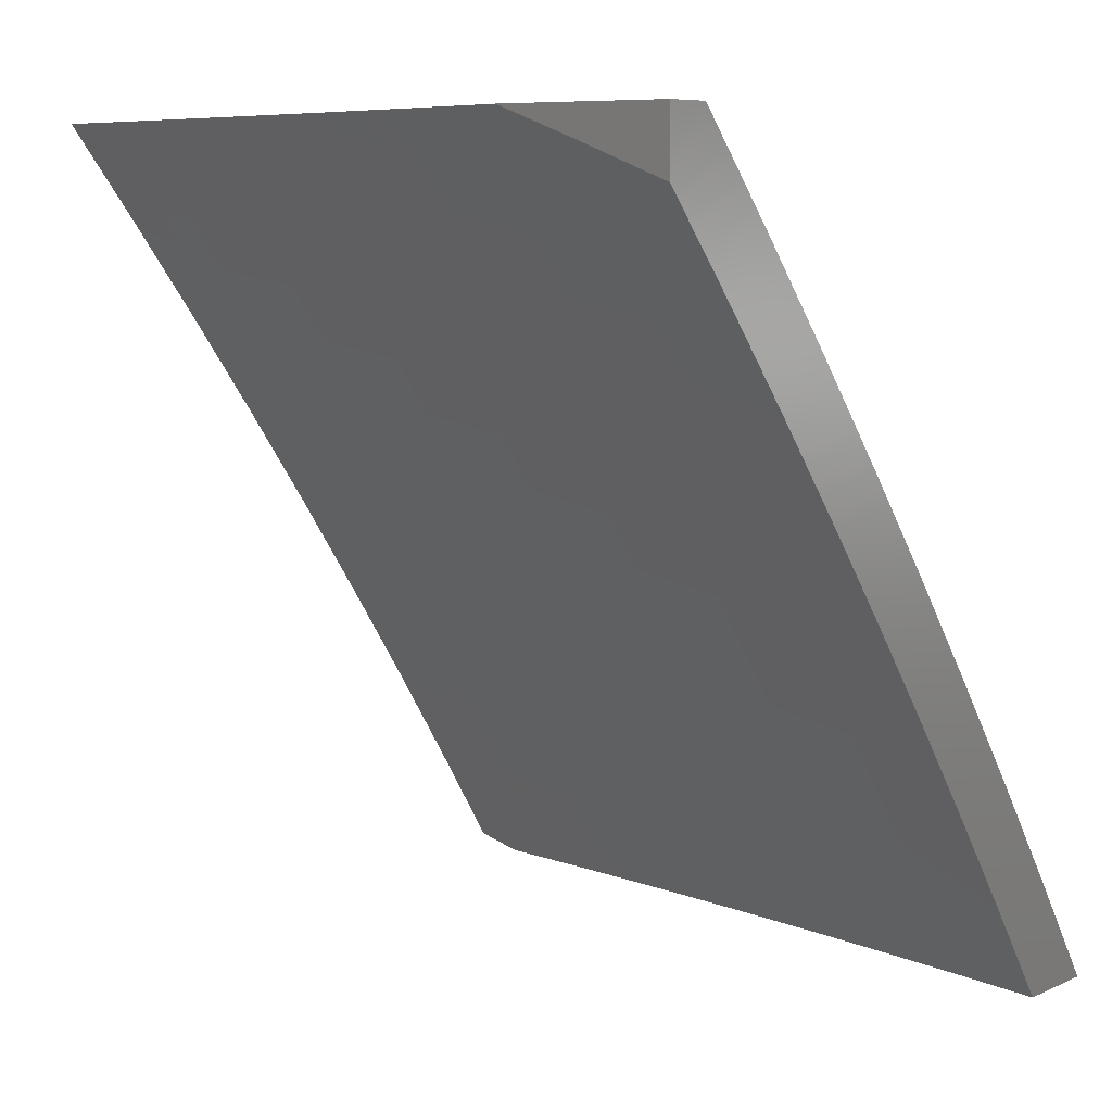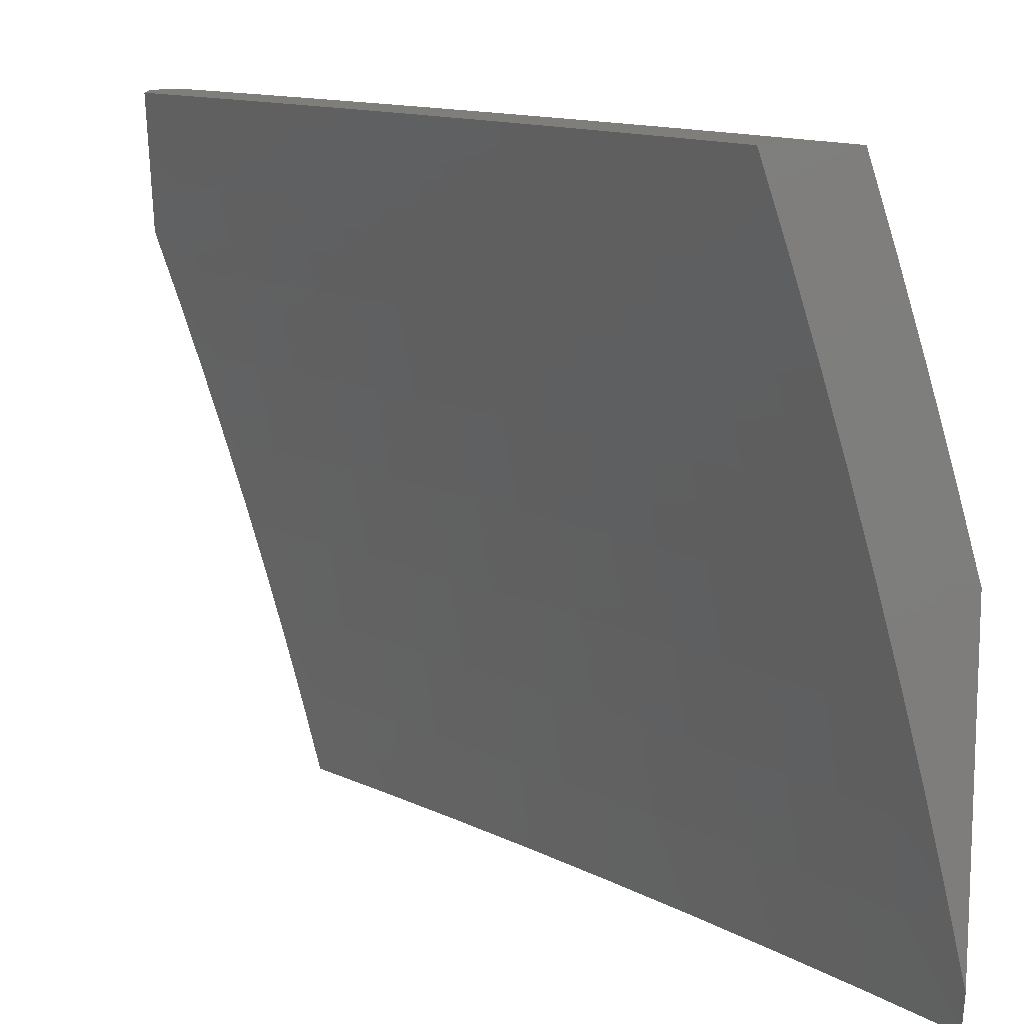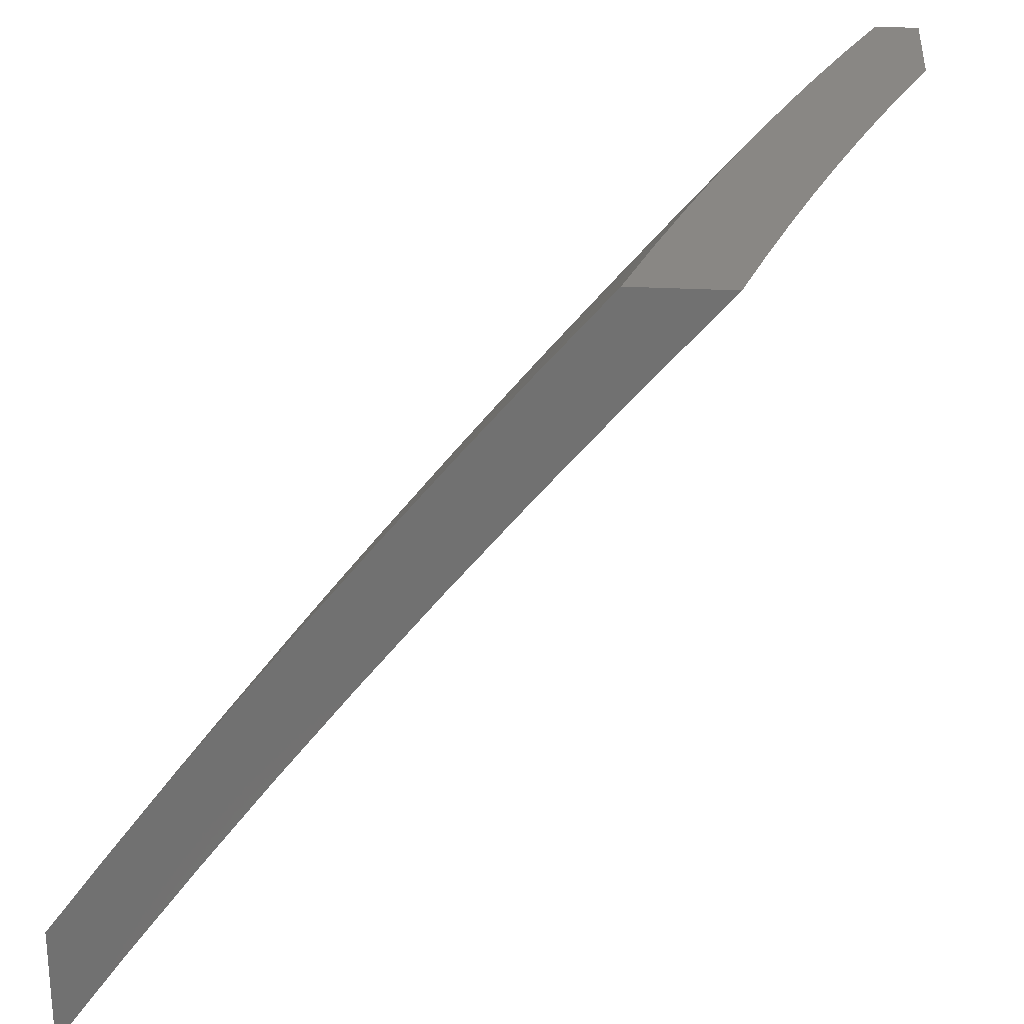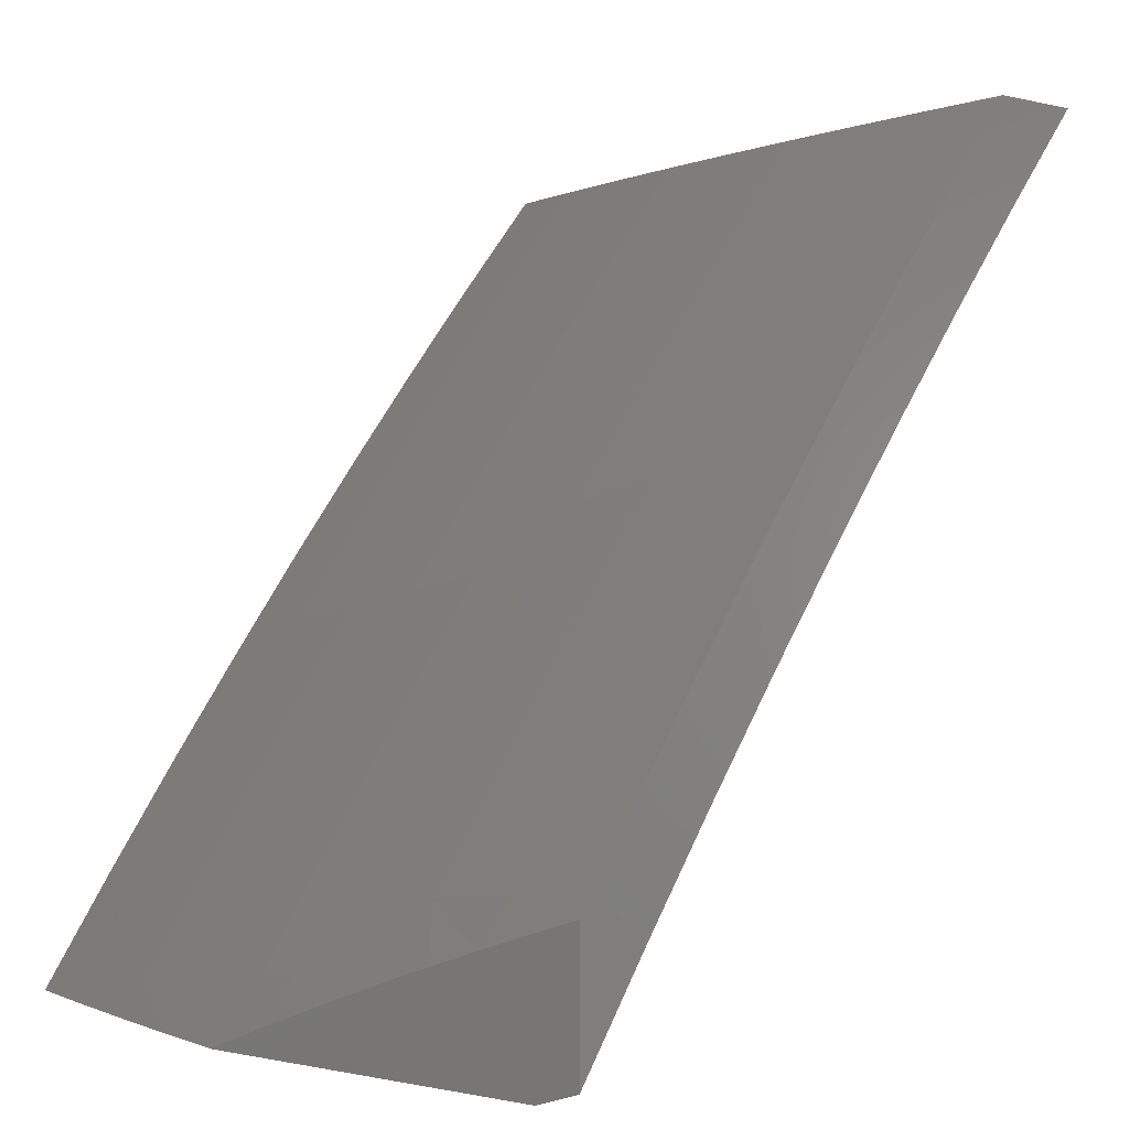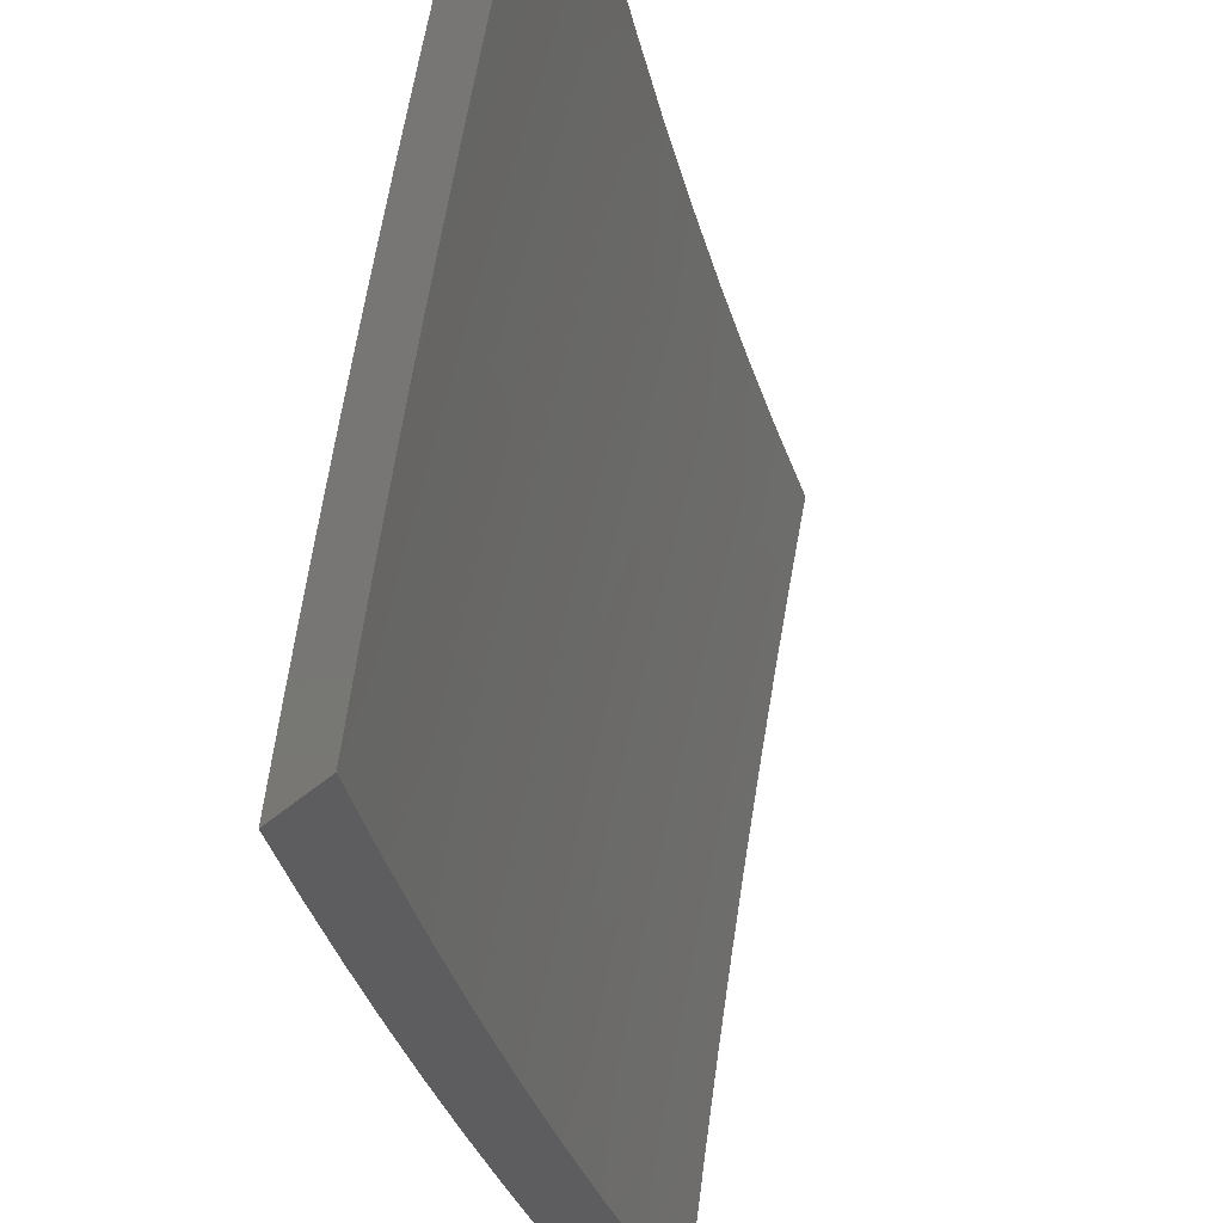
<metadata>
{"format":"stl","ext":"stl","renderer":"f3d","projection":"perspective","resolution":1024,"background":"white","views":[{"elev":6.9,"azim":-53.4,"up":"+Y"},{"elev":12.4,"azim":-0.9,"up":"+Z"},{"elev":25.8,"azim":-174.8,"up":"+Y"},{"elev":-0.3,"azim":133.9,"up":"+Y"},{"elev":-33.0,"azim":-127.3,"up":"+Z"}]}
</metadata>
<code>
# stl→obj: 273 verts, 542 faces
v 8.326 6.882 2
v 8.285 6.896 2.125
v 8.222 7 2
v 8.226 6.963 2.125
v 8.199 7 2.101
v 8.174 7 2.202
v 8.208 6.947 2.249
v 8.148 7 2.302
v 8.19 6.931 2.374
v 8.131 6.997 2.374
v 8.17 6.915 2.499
v 8.111 6.98 2.499
v 8.148 6.897 2.624
v 8.09 6.962 2.624
v 8.126 6.878 2.75
v 8.068 6.943 2.75
v 8.103 6.858 2.875
v 8.045 6.923 2.875
v 8 6.925 3
v 8 6.963 2.9
v 8.343 6.829 2.125
v 8.428 6.763 2
v 8.4 6.762 2.125
v 8.457 6.694 2.125
v 8.438 6.679 2.249
v 8.494 6.611 2.249
v 8.475 6.596 2.374
v 8.53 6.528 2.374
v 8.509 6.512 2.499
v 8.564 6.443 2.499
v 8.541 6.426 2.624
v 8.595 6.357 2.624
v 8.572 6.34 2.75
v 8.625 6.271 2.75
v 8.6 6.253 2.875
v 8.652 6.184 2.875
v 8.57 6.239 3
v 8.66 6.12 3
v 8.704 6.114 2.875
v 8.755 6.044 2.875
v 8.729 6.132 2.75
v 8.78 6.062 2.75
v 8.753 6.149 2.624
v 8.804 6.078 2.624
v 8.775 6.165 2.499
v 8.827 6.094 2.499
v 8.797 6.18 2.374
v 8.848 6.109 2.374
v 8.817 6.194 2.249
v 8.869 6.123 2.249
v 8.836 6.207 2.125
v 8.888 6.136 2.125
v 8.909 6.145 2
v 8.939 6.065 2.125
v 9 6.017 2
v 9 6 2.056
v 8.527 6.642 2
v 8.513 6.625 2.125
v 8.55 6.543 2.249
v 8.585 6.459 2.374
v 8.617 6.374 2.499
v 8.648 6.288 2.624
v 8.677 6.202 2.75
v 8.568 6.557 2.125
v 8.626 6.52 2
v 8.623 6.488 2.125
v 8.677 6.418 2.125
v 8.659 6.404 2.249
v 8.712 6.335 2.249
v 8.692 6.32 2.374
v 8.745 6.25 2.374
v 8.723 6.235 2.499
v 8.722 6.396 2
v 8.731 6.348 2.125
v 8.765 6.264 2.249
v 8.816 6.271 2
v 8.784 6.278 2.125
v 8.974 6 2.176
v 8.92 6.052 2.249
v 8.946 6 2.295
v 8.899 6.038 2.374
v 8.916 6 2.413
v 8.878 6.023 2.499
v 8.886 6 2.531
v 8.855 6.008 2.624
v 8.853 6 2.649
v 8.819 6 2.767
v 8.784 6 2.883
v 8.747 6 3
v 8.547 6.322 2.875
v 8.479 6.357 3
v 8.494 6.39 2.875
v 8.44 6.459 2.875
v 8.464 6.477 2.75
v 8.409 6.545 2.75
v 8.432 6.563 2.624
v 8.377 6.63 2.624
v 8.398 6.648 2.499
v 8.342 6.715 2.499
v 8.362 6.731 2.374
v 8.305 6.799 2.374
v 8.325 6.814 2.249
v 8.267 6.881 2.249
v 8.387 6.473 3
v 8.385 6.526 2.875
v 8.354 6.612 2.75
v 8.32 6.698 2.624
v 8.285 6.782 2.499
v 8.248 6.865 2.374
v 8.293 6.588 3
v 8.33 6.593 2.875
v 8.298 6.679 2.75
v 8.264 6.764 2.624
v 8.228 6.848 2.499
v 8.274 6.66 2.875
v 8.197 6.702 3
v 8.218 6.727 2.875
v 8.161 6.793 2.875
v 8.184 6.812 2.75
v 8.099 6.814 3
v 8 7 2.8
v 8.032 7 2.701
v 8.063 7 2.602
v 8.092 7 2.502
v 8.12 7 2.403
v 8.206 6.831 2.624
v 8.382 6.747 2.249
v 8.419 6.664 2.374
v 8.454 6.58 2.499
v 8.487 6.495 2.624
v 8.518 6.409 2.75
v 8.241 6.746 2.75
v 8.604 6.474 2.249
v 8.639 6.39 2.374
v 8.671 6.305 2.499
v 8.701 6.219 2.624
v 9 6.155 2.066
v 9 6.175 2
v 8.966 6.184 2.125
v 8.922 6.282 2
v 8.916 6.254 2.125
v 8.864 6.324 2.125
v 8.845 6.31 2.249
v 8.793 6.379 2.249
v 8.774 6.364 2.374
v 8.721 6.433 2.374
v 8.7 6.417 2.499
v 8.647 6.485 2.499
v 8.626 6.469 2.624
v 8.572 6.536 2.624
v 8.549 6.518 2.75
v 8.496 6.585 2.75
v 8.472 6.567 2.875
v 8.418 6.633 2.875
v 8.373 6.636 3
v 8.363 6.698 2.875
v 8.27 6.759 3
v 8.308 6.764 2.875
v 8.252 6.829 2.875
v 8.331 6.783 2.75
v 8.275 6.848 2.75
v 8.354 6.801 2.624
v 8.298 6.866 2.624
v 8.375 6.818 2.499
v 8.319 6.884 2.499
v 8.395 6.835 2.374
v 8.339 6.9 2.374
v 8.414 6.85 2.249
v 8.358 6.916 2.249
v 8.432 6.865 2.125
v 8.376 6.931 2.125
v 8.431 6.9 2
v 8.344 7 2
v 8.844 6.387 2
v 8.812 6.393 2.125
v 8.741 6.447 2.249
v 8.668 6.501 2.374
v 8.594 6.553 2.499
v 8.518 6.603 2.624
v 8.441 6.651 2.75
v 8.764 6.492 2
v 8.76 6.461 2.125
v 8.688 6.516 2.249
v 8.615 6.568 2.374
v 8.54 6.62 2.499
v 8.464 6.669 2.624
v 8.387 6.717 2.75
v 8.707 6.529 2.125
v 8.682 6.595 2
v 8.653 6.597 2.125
v 8.599 6.665 2.125
v 8.58 6.651 2.249
v 8.525 6.718 2.249
v 8.506 6.702 2.374
v 8.451 6.769 2.374
v 8.431 6.753 2.499
v 8.6 6.698 2
v 8.544 6.732 2.125
v 8.47 6.784 2.249
v 8.516 6.8 2
v 8.488 6.799 2.125
v 8.318 6.996 2.125
v 8.315 7 2.127
v 8.301 6.981 2.249
v 8.283 7 2.253
v 8.282 6.966 2.374
v 8.25 7 2.379
v 8.262 6.949 2.499
v 8.215 7 2.504
v 8.241 6.931 2.624
v 8.184 6.996 2.624
v 8.162 6.977 2.75
v 8.179 7 2.629
v 8.14 7 2.753
v 8.139 6.957 2.875
v 8.1 7 2.877
v 8.058 7 3
v 8.165 6.88 3
v 8.196 6.893 2.875
v 8.219 6.913 2.75
v 8.475 6.512 3
v 8.525 6.5 2.875
v 8.602 6.451 2.75
v 8.678 6.401 2.624
v 8.752 6.349 2.499
v 8.825 6.296 2.374
v 8.897 6.241 2.249
v 8.574 6.386 3
v 8.578 6.433 2.875
v 8.655 6.384 2.75
v 8.73 6.333 2.624
v 8.804 6.281 2.499
v 8.876 6.227 2.374
v 8.947 6.171 2.249
v 9 6.135 2.132
v 8.63 6.366 2.875
v 8.672 6.259 3
v 8.682 6.298 2.875
v 8.733 6.23 2.875
v 8.758 6.248 2.75
v 8.809 6.179 2.75
v 8.833 6.196 2.624
v 8.883 6.127 2.624
v 8.905 6.142 2.499
v 8.955 6.073 2.499
v 8.977 6.088 2.374
v 9 6.048 2.394
v 9 6.07 2.329
v 8.768 6.13 3
v 8.784 6.162 2.875
v 8.859 6.11 2.75
v 8.932 6.057 2.624
v 9 6 2.524
v 9 6.024 2.459
v 8.834 6.093 2.875
v 8.862 6 3
v 8.883 6.024 2.875
v 8.898 6 2.882
v 8.934 6 2.763
v 8.909 6.041 2.75
v 8.968 6 2.644
v 9 6.093 2.264
v 8.997 6.101 2.249
v 8.927 6.157 2.374
v 9 6.114 2.198
v 8.855 6.212 2.499
v 8.782 6.265 2.624
v 8.707 6.316 2.75
v 8.634 6.583 2.249
v 8.561 6.636 2.374
v 8.486 6.686 2.499
v 8.409 6.735 2.624
v 8 7 3
f 1 2 3
f 3 2 4
f 3 4 5
f 5 4 6
f 6 4 7
f 6 7 8
f 8 7 9
f 8 9 10
f 10 9 11
f 10 11 12
f 12 11 13
f 12 13 14
f 14 13 15
f 14 15 16
f 16 15 17
f 16 17 18
f 18 17 19
f 18 19 20
f 2 1 21
f 21 1 22
f 21 22 23
f 23 22 24
f 23 24 25
f 25 24 26
f 25 26 27
f 27 26 28
f 27 28 29
f 29 28 30
f 29 30 31
f 31 30 32
f 31 32 33
f 33 32 34
f 33 34 35
f 35 34 36
f 35 36 37
f 37 36 38
f 38 36 39
f 38 39 40
f 40 39 41
f 40 41 42
f 42 41 43
f 42 43 44
f 44 43 45
f 44 45 46
f 46 45 47
f 46 47 48
f 48 47 49
f 48 49 50
f 50 49 51
f 50 51 52
f 52 51 53
f 52 53 54
f 54 53 55
f 54 55 56
f 22 57 24
f 24 57 58
f 24 58 26
f 26 58 59
f 26 59 28
f 28 59 60
f 28 60 30
f 30 60 61
f 30 61 32
f 32 61 62
f 32 62 34
f 34 62 63
f 34 63 36
f 36 63 39
f 58 57 64
f 64 57 65
f 64 65 66
f 66 65 67
f 66 67 68
f 68 67 69
f 68 69 70
f 70 69 71
f 70 71 72
f 72 71 45
f 72 45 43
f 65 73 67
f 67 73 74
f 67 74 69
f 69 74 75
f 69 75 71
f 71 75 47
f 71 47 45
f 73 76 74
f 74 76 77
f 74 77 75
f 75 77 49
f 75 49 47
f 77 76 51
f 51 76 53
f 56 78 54
f 54 78 79
f 54 79 52
f 52 79 50
f 78 80 79
f 79 80 81
f 79 81 50
f 50 81 48
f 80 82 81
f 81 82 83
f 81 83 48
f 48 83 46
f 82 84 83
f 83 84 85
f 83 85 46
f 46 85 44
f 84 86 85
f 85 86 44
f 44 86 42
f 42 86 87
f 42 87 40
f 40 87 88
f 40 88 89
f 89 38 40
f 35 37 90
f 90 37 91
f 90 91 92
f 92 91 93
f 92 93 94
f 94 93 95
f 94 95 96
f 96 95 97
f 96 97 98
f 98 97 99
f 98 99 100
f 100 99 101
f 100 101 102
f 102 101 103
f 102 103 2
f 2 103 4
f 91 104 93
f 93 104 105
f 93 105 95
f 95 105 106
f 95 106 97
f 97 106 107
f 97 107 99
f 99 107 108
f 99 108 101
f 101 108 109
f 101 109 103
f 103 109 7
f 103 7 4
f 104 110 105
f 105 110 111
f 105 111 106
f 106 111 112
f 106 112 107
f 107 112 113
f 107 113 108
f 108 113 114
f 108 114 109
f 109 114 9
f 109 9 7
f 111 110 115
f 115 110 116
f 115 116 117
f 117 116 118
f 117 118 119
f 119 118 15
f 119 15 13
f 116 120 118
f 118 120 17
f 118 17 15
f 120 19 17
f 20 121 18
f 18 121 16
f 121 122 16
f 16 122 14
f 122 123 14
f 14 123 124
f 14 124 12
f 12 124 125
f 12 125 10
f 10 125 8
f 9 114 11
f 11 114 126
f 11 126 13
f 13 126 119
f 2 21 102
f 102 21 127
f 102 127 100
f 100 127 128
f 100 128 98
f 98 128 129
f 98 129 96
f 96 129 130
f 96 130 94
f 94 130 131
f 94 131 92
f 92 131 90
f 126 114 113
f 119 126 132
f 132 126 113
f 132 113 112
f 115 117 132
f 132 117 119
f 115 132 112
f 23 25 127
f 127 25 128
f 129 128 27
f 27 128 25
f 115 112 111
f 21 23 127
f 130 129 29
f 29 129 27
f 66 133 64
f 64 133 59
f 64 59 58
f 59 133 60
f 60 133 134
f 60 134 61
f 61 134 135
f 61 135 62
f 62 135 136
f 62 136 63
f 63 136 41
f 63 41 39
f 134 133 68
f 68 133 66
f 130 29 31
f 130 31 131
f 131 31 33
f 131 33 90
f 90 33 35
f 134 68 70
f 134 70 135
f 135 70 72
f 135 72 136
f 136 72 43
f 136 43 41
f 51 49 77
f 137 138 139
f 139 138 140
f 139 140 141
f 141 140 142
f 141 142 143
f 143 142 144
f 143 144 145
f 145 144 146
f 145 146 147
f 147 146 148
f 147 148 149
f 149 148 150
f 149 150 151
f 151 150 152
f 151 152 153
f 153 152 154
f 153 154 155
f 155 154 156
f 155 156 157
f 157 156 158
f 157 158 159
f 159 158 160
f 159 160 161
f 161 160 162
f 161 162 163
f 163 162 164
f 163 164 165
f 165 164 166
f 165 166 167
f 167 166 168
f 167 168 169
f 169 168 170
f 169 170 171
f 171 170 172
f 171 172 173
f 140 174 142
f 142 174 175
f 142 175 144
f 144 175 176
f 144 176 146
f 146 176 177
f 146 177 148
f 148 177 178
f 148 178 150
f 150 178 179
f 150 179 152
f 152 179 180
f 152 180 154
f 154 180 156
f 174 181 175
f 175 181 182
f 175 182 176
f 176 182 183
f 176 183 177
f 177 183 184
f 177 184 178
f 178 184 185
f 178 185 179
f 179 185 186
f 179 186 180
f 180 186 187
f 180 187 156
f 156 187 158
f 182 181 188
f 188 181 189
f 188 189 190
f 190 189 191
f 190 191 192
f 192 191 193
f 192 193 194
f 194 193 195
f 194 195 196
f 196 195 164
f 196 164 162
f 189 197 191
f 191 197 198
f 191 198 193
f 193 198 199
f 193 199 195
f 195 199 166
f 195 166 164
f 197 200 198
f 198 200 201
f 198 201 199
f 199 201 168
f 199 168 166
f 201 200 170
f 170 200 172
f 171 173 202
f 202 173 203
f 202 203 204
f 204 203 205
f 204 205 206
f 206 205 207
f 206 207 208
f 208 207 209
f 208 209 210
f 210 209 211
f 210 211 212
f 212 211 213
f 212 213 214
f 209 213 211
f 212 214 215
f 215 214 216
f 215 216 217
f 217 218 215
f 215 218 219
f 215 219 220
f 220 219 161
f 220 161 163
f 219 218 159
f 159 218 157
f 155 221 153
f 153 221 222
f 153 222 151
f 151 222 223
f 151 223 149
f 149 223 224
f 149 224 147
f 147 224 225
f 147 225 145
f 145 225 226
f 145 226 143
f 143 226 227
f 143 227 141
f 141 227 139
f 221 228 222
f 222 228 229
f 222 229 223
f 223 229 230
f 223 230 224
f 224 230 231
f 224 231 225
f 225 231 232
f 225 232 226
f 226 232 233
f 226 233 227
f 227 233 234
f 227 234 139
f 139 234 235
f 139 235 137
f 229 228 236
f 236 228 237
f 236 237 238
f 238 237 239
f 238 239 240
f 240 239 241
f 240 241 242
f 242 241 243
f 242 243 244
f 244 243 245
f 244 245 246
f 246 245 247
f 246 247 248
f 237 249 239
f 239 249 250
f 239 250 241
f 241 250 251
f 241 251 243
f 243 251 252
f 243 252 245
f 245 252 253
f 245 253 254
f 250 249 255
f 255 249 256
f 255 256 257
f 257 256 258
f 257 258 259
f 257 259 260
f 260 259 261
f 260 261 252
f 252 261 253
f 254 247 245
f 248 262 246
f 246 262 263
f 246 263 264
f 264 263 234
f 264 234 233
f 262 265 263
f 263 265 234
f 265 235 234
f 246 264 244
f 244 264 266
f 244 266 242
f 242 266 267
f 242 267 240
f 240 267 268
f 240 268 238
f 238 268 236
f 266 264 233
f 260 252 251
f 257 260 255
f 255 260 251
f 255 251 250
f 266 233 232
f 266 232 267
f 267 232 231
f 267 231 268
f 268 231 230
f 268 230 236
f 236 230 229
f 182 188 183
f 183 188 269
f 183 269 184
f 184 269 270
f 184 270 185
f 185 270 271
f 185 271 186
f 186 271 272
f 186 272 187
f 187 272 160
f 187 160 158
f 188 190 269
f 269 190 192
f 269 192 270
f 270 192 194
f 270 194 271
f 271 194 196
f 271 196 272
f 272 196 162
f 272 162 160
f 170 168 201
f 202 204 171
f 171 204 169
f 204 206 169
f 169 206 167
f 206 208 167
f 167 208 165
f 208 210 165
f 165 210 163
f 219 159 161
f 163 210 220
f 220 210 212
f 220 212 215
f 89 88 256
f 256 88 87
f 256 87 258
f 258 87 86
f 258 86 259
f 259 86 84
f 259 84 261
f 261 84 82
f 261 82 253
f 253 82 80
f 253 80 78
f 78 56 253
f 55 262 56
f 56 262 248
f 56 248 247
f 138 137 55
f 55 137 235
f 55 235 265
f 265 262 55
f 247 254 56
f 56 254 253
f 55 53 138
f 138 53 140
f 140 53 76
f 140 76 174
f 174 76 73
f 174 73 181
f 181 73 65
f 181 65 189
f 189 65 197
f 197 65 57
f 197 57 200
f 200 57 22
f 200 22 172
f 172 22 1
f 172 1 173
f 173 1 3
f 273 19 217
f 217 19 120
f 217 120 218
f 218 120 116
f 218 116 157
f 157 116 110
f 157 110 155
f 155 110 104
f 155 104 221
f 221 104 91
f 221 91 228
f 228 91 37
f 228 37 237
f 237 37 38
f 237 38 249
f 249 38 89
f 249 89 256
f 121 20 273
f 273 20 19
f 5 205 3
f 3 205 203
f 3 203 173
f 205 5 207
f 207 5 6
f 207 6 8
f 207 8 209
f 209 8 125
f 209 125 213
f 213 125 124
f 213 124 214
f 214 124 123
f 214 123 216
f 216 123 122
f 216 122 121
f 273 217 121
f 121 217 216

</code>
